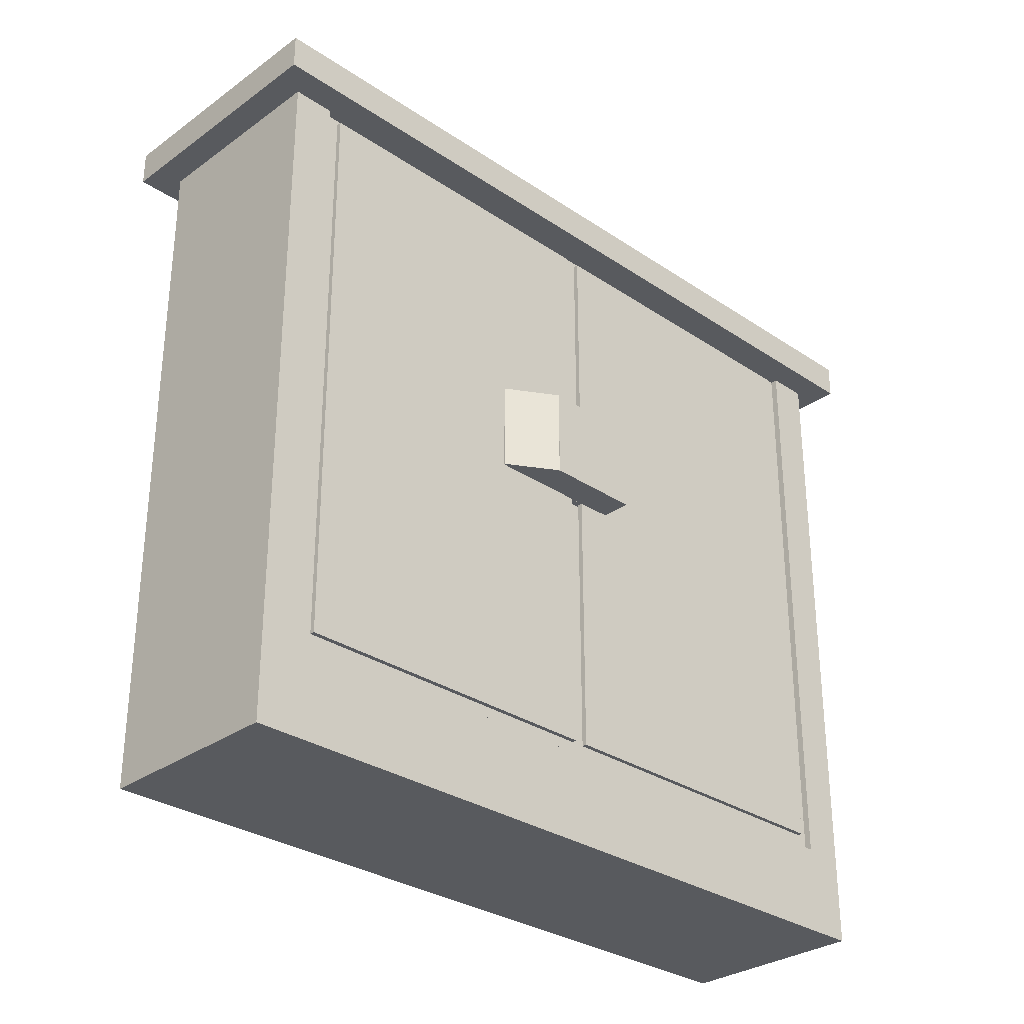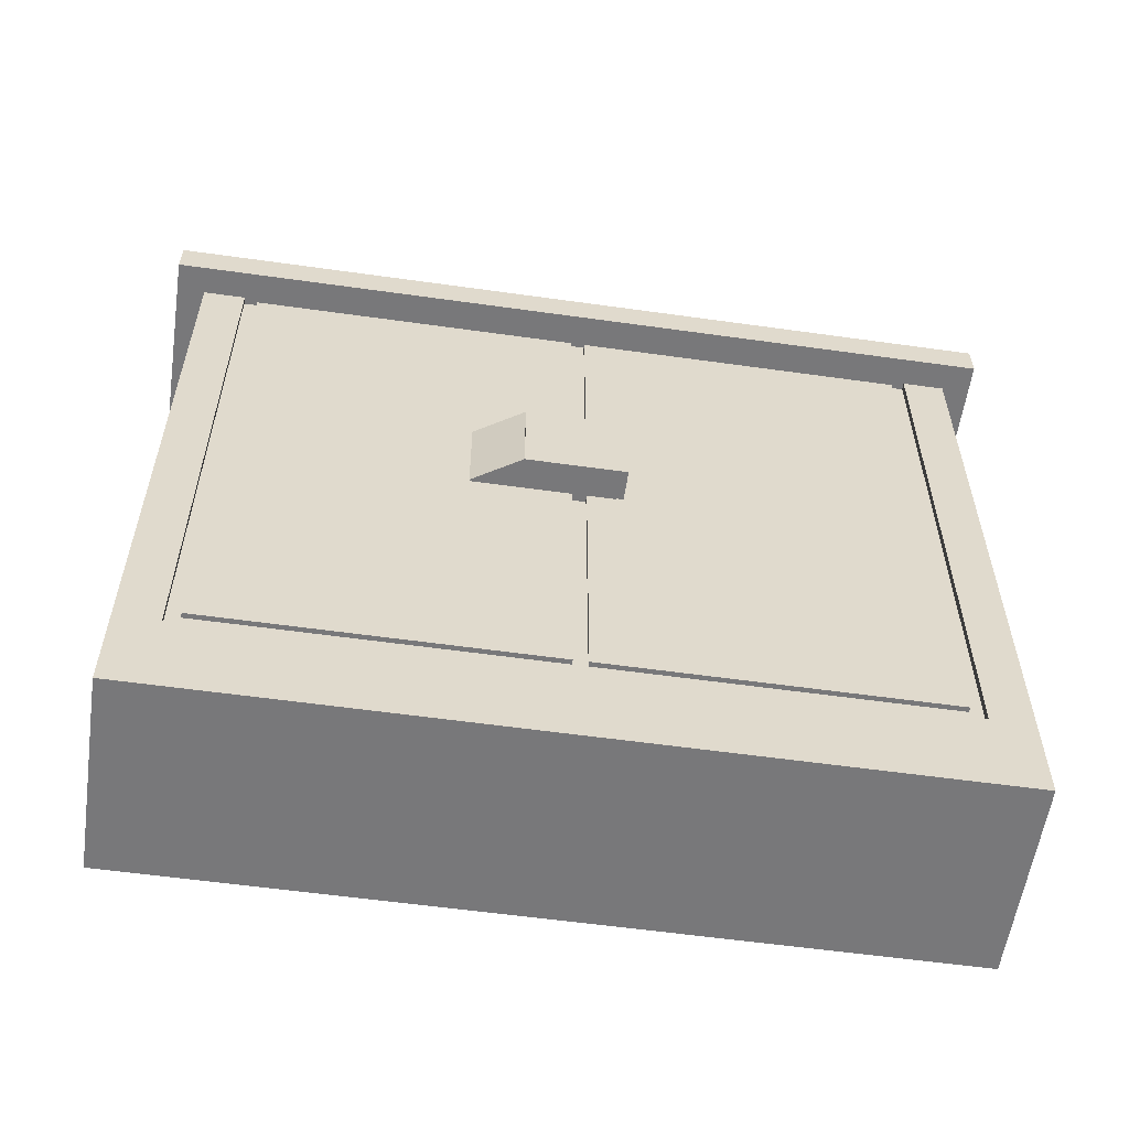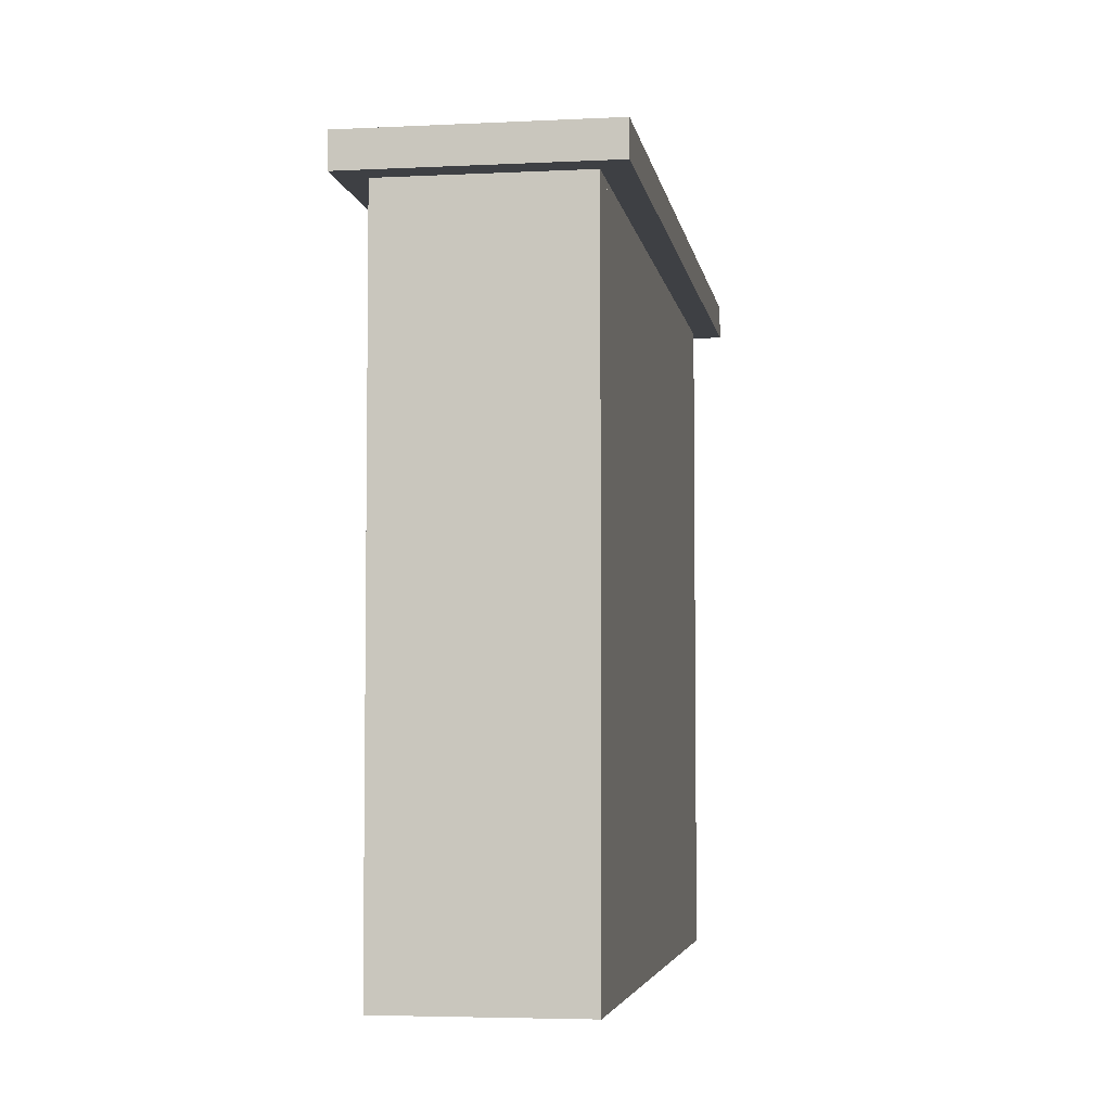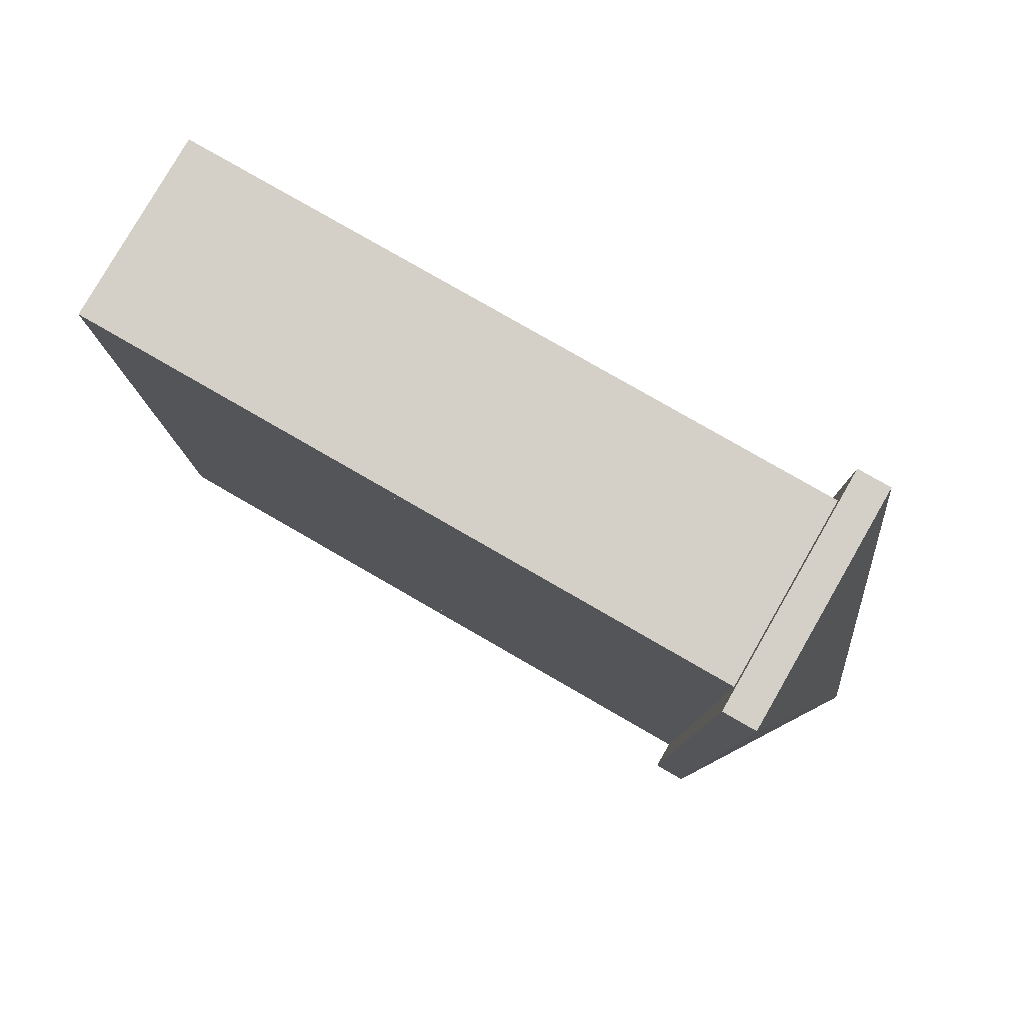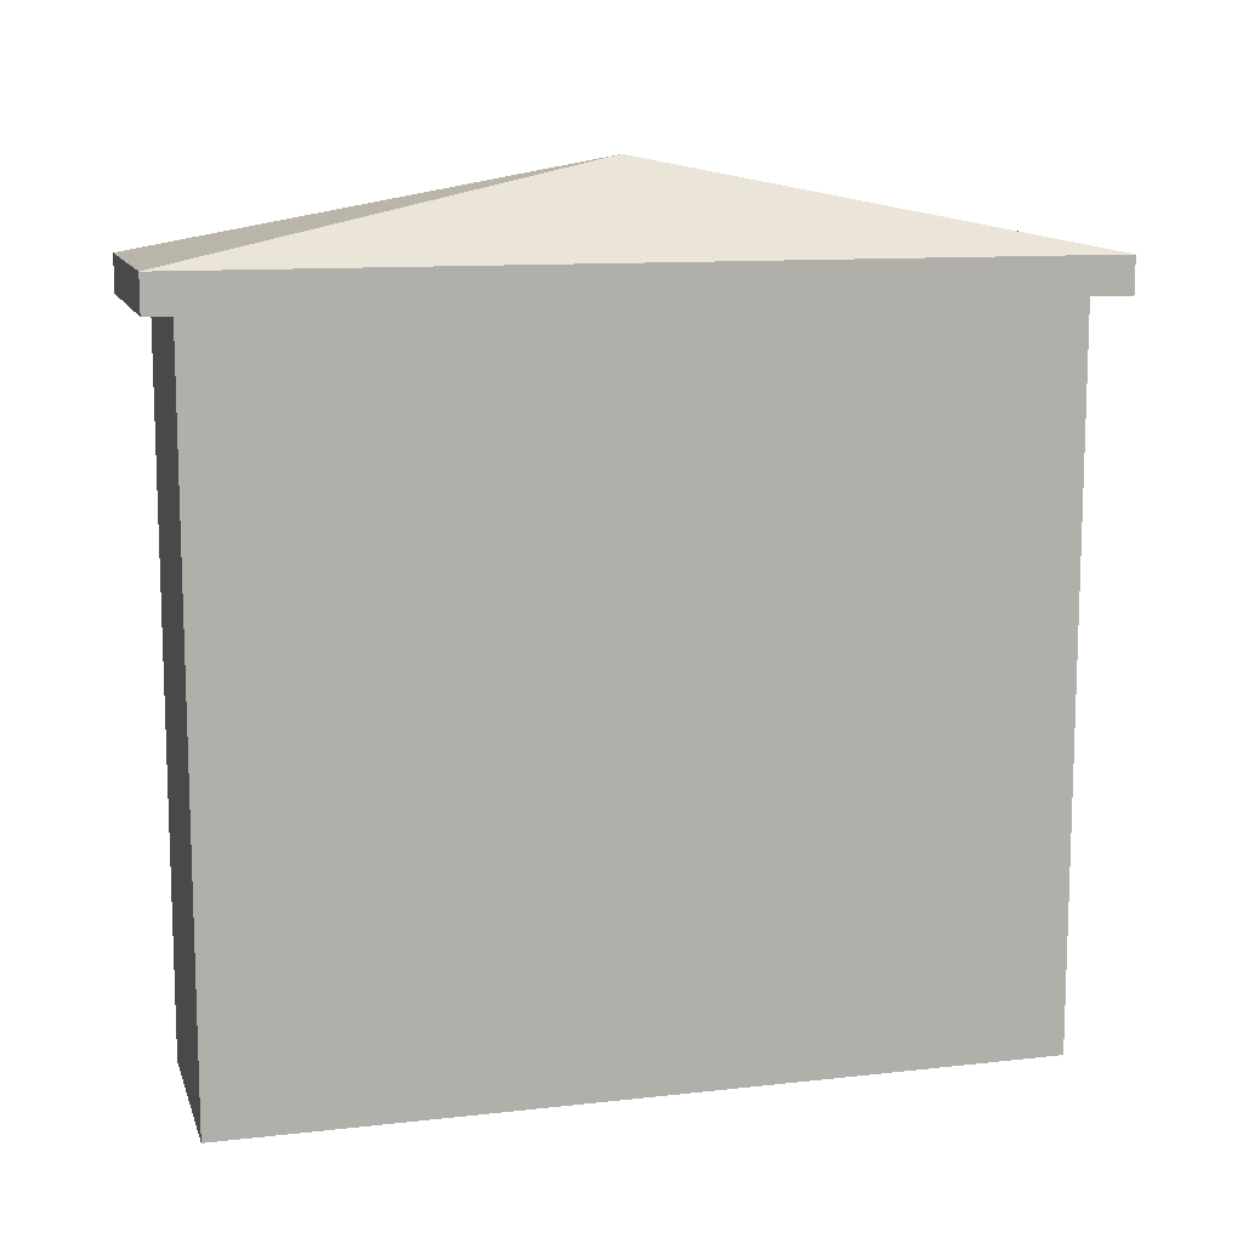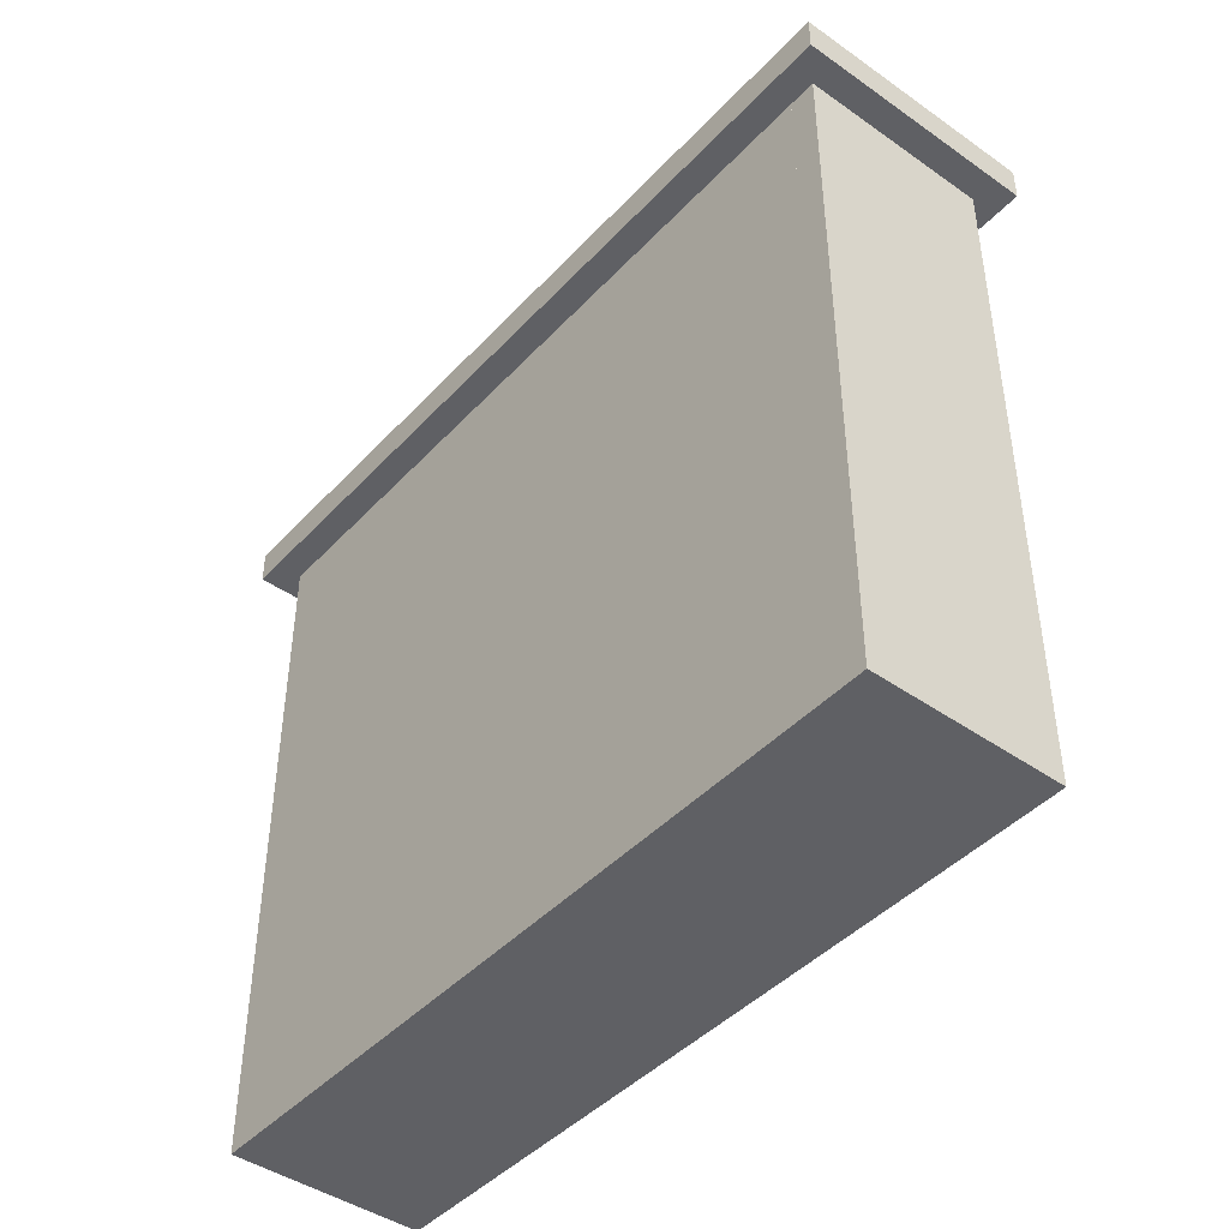
<metadata>
{"format":"obj","ext":"obj","renderer":"f3d","projection":"perspective","resolution":1024,"background":"white","views":[{"elev":-30.5,"azim":-134.1,"up":"+Y"},{"elev":-57.5,"azim":-98.3,"up":"+Y"},{"elev":-4.7,"azim":9.0,"up":"+Y"},{"elev":79.9,"azim":119.9,"up":"+Z"},{"elev":11.4,"azim":74.8,"up":"+Y"},{"elev":-44.1,"azim":140.6,"up":"+Y"}]}
</metadata>
<code>
o cube
v 0.25 0 -0.875
v -0.1875 0 -0.875
v -0.1875 0.2031 -0.875
v 0.25 0.2031 -0.875
v 0.25 0 0.875
v 0.25 0.2031 0.875
v -0.1875 0 0.875
v -0.1875 0.2031 0.875
f 1 2 3 4
f 5 1 4 6
f 7 5 6 8
f 2 7 8 3
f 8 6 4 3
f 2 1 5 7
o cube
v 0.25 0.1719 -0.8125
v -0.1719 0.1719 -0.8125
v -0.1719 1.594 -0.8125
v 0.25 1.594 -0.8125
v 0.25 0.1719 0.8125
v 0.25 1.594 0.8125
v -0.1719 0.1719 0.8125
v -0.1719 1.594 0.8125
f 9 10 11 12
f 13 9 12 14
f 15 13 14 16
f 10 15 16 11
f 16 14 12 11
f 10 9 13 15
o cube
v -0.1766 0.2344 -0.75
v -0.1875 0.2344 -0.75
v -0.1875 1.531 -0.75
v -0.1766 1.531 -0.75
v -0.1766 0.2344 -0.01562
v -0.1766 1.531 -0.01562
v -0.1875 0.2344 -0.01562
v -0.1875 1.531 -0.01562
f 17 18 19 20
f 21 17 20 22
f 23 21 22 24
f 18 23 24 19
f 24 22 20 19
f 18 17 21 23
o cube
v -0.1766 0.2344 0.01562
v -0.1875 0.2344 0.01562
v -0.1875 1.531 0.01562
v -0.1766 1.531 0.01562
v -0.1766 0.2344 0.75
v -0.1766 1.531 0.75
v -0.1875 0.2344 0.75
v -0.1875 1.531 0.75
f 25 26 27 28
f 29 25 28 30
f 31 29 30 32
f 26 31 32 27
f 32 30 28 27
f 26 25 29 31
o cube
v -0.1891 1.094 -0.6562
v -0.1891 1.094 -0.6562
v -0.1891 1.438 -0.6562
v -0.1891 1.438 -0.6562
v -0.1891 1.094 -0.4062
v -0.1891 1.438 -0.4062
v -0.1891 1.094 -0.4062
v -0.1891 1.438 -0.4062
f 33 34 35 36
f 37 33 36 38
f 39 37 38 40
f 34 39 40 35
f 40 38 36 35
f 34 33 37 39
o cube
v 0.04531 0.1875 0.3766
v 0.04531 0.1875 0.3766
v 0.04531 0.375 0.3766
v 0.04531 0.375 0.3766
v 0.1703 0.1875 0.3766
v 0.1703 0.375 0.3766
v 0.1703 0.1875 0.3766
v 0.1703 0.375 0.3766
f 41 42 43 44
f 45 41 44 46
f 47 45 46 48
f 42 47 48 43
f 48 46 44 43
f 42 41 45 47
o cube
v -0.1891 0.3125 0.7187
v -0.1891 0.3125 0.7187
v -0.1891 0.3125 0.07812
v -0.1891 0.3125 0.07812
v -0.1891 1.5 0.7188
v -0.1891 1.5 0.07813
v -0.1891 1.5 0.7188
v -0.1891 1.5 0.07813
f 49 50 51 52
f 53 49 52 54
f 55 53 54 56
f 50 55 56 51
f 56 54 52 51
f 50 49 53 55
o cube
v -0.1391 0.8438 -0.125
v -0.2562 0.8438 -0.125
v -0.2562 1.047 -0.125
v -0.1391 1.047 -0.125
v -0.1391 0.8438 -0.01562
v -0.1391 1.047 -0.01562
v -0.2562 0.8438 -0.01562
v -0.2562 1.047 -0.01562
f 57 58 59 60
f 61 57 60 62
f 63 61 62 64
f 58 63 64 59
f 64 62 60 59
f 58 57 61 63
o cube
v -0.1185 0.8438 -0.2284
v -0.1907 0.8438 -0.2329
v -0.1907 1.047 -0.2329
v -0.1185 1.047 -0.2284
v -0.184 0.8438 -0.121
v -0.184 1.047 -0.121
v -0.2561 0.8438 -0.1255
v -0.2561 1.047 -0.1255
f 65 66 67 68
f 69 65 68 70
f 71 69 70 72
f 66 71 72 67
f 72 70 68 67
f 66 65 69 71
o cube
v -0.1391 0.8438 0
v -0.2562 0.8438 0
v -0.2562 1.047 0
v -0.1391 1.047 0
v -0.1391 0.8438 0.09375
v -0.1391 1.047 0.09375
v -0.2562 0.8438 0.09375
v -0.2562 1.047 0.09375
f 73 74 75 76
f 77 73 76 78
f 79 77 78 80
f 74 79 80 75
f 80 78 76 75
f 74 73 77 79
o cube
v -0.1391 0.8438 -0.01562
v -0.2562 0.8438 -0.01562
v -0.2562 1.047 -0.01562
v -0.1391 1.047 -0.01562
v -0.1391 0.8438 0
v -0.1391 1.047 0
v -0.2562 0.8438 0
v -0.2562 1.047 0
f 81 82 83 84
f 85 81 84 86
f 87 85 86 88
f 82 87 88 83
f 88 86 84 83
f 82 81 85 87
o cube
v 0.25 0.2031 -0.875
v -0.1875 0.2031 -0.875
v -0.1875 1.594 -0.875
v 0.25 1.594 -0.875
v 0.25 0.2031 -0.7812
v 0.25 1.594 -0.7812
v -0.1875 0.2031 -0.7812
v -0.1875 1.594 -0.7812
f 89 90 91 92
f 93 89 92 94
f 95 93 94 96
f 90 95 96 91
f 96 94 92 91
f 90 89 93 95
o cube
v 0.25 0.2031 0.7812
v -0.1875 0.2031 0.7812
v -0.1875 1.594 0.7812
v 0.25 1.594 0.7812
v 0.25 0.2031 0.875
v 0.25 1.594 0.875
v -0.1875 0.2031 0.875
v -0.1875 1.594 0.875
f 97 98 99 100
f 101 97 100 102
f 103 101 102 104
f 98 103 104 99
f 104 102 100 99
f 98 97 101 103
o pyramid
v 0.03125 1.812 0
v 0.3125 1.625 0.9375
v 0.3125 1.625 -0.9375
v -0.25 1.625 0.9375
v -0.25 1.625 -0.9375
f 107 106 108 109
f 106 107 105
f 108 106 105
f 107 109 105
f 109 108 105
o cube
v 0.3125 1.547 -0.9375
v -0.25 1.547 -0.9375
v -0.25 1.625 -0.9375
v 0.3125 1.625 -0.9375
v 0.3125 1.547 0.9375
v 0.3125 1.625 0.9375
v -0.25 1.547 0.9375
v -0.25 1.625 0.9375
f 110 111 112 113
f 114 110 113 115
f 116 114 115 117
f 111 116 117 112
f 117 115 113 112
f 111 110 114 116

</code>
